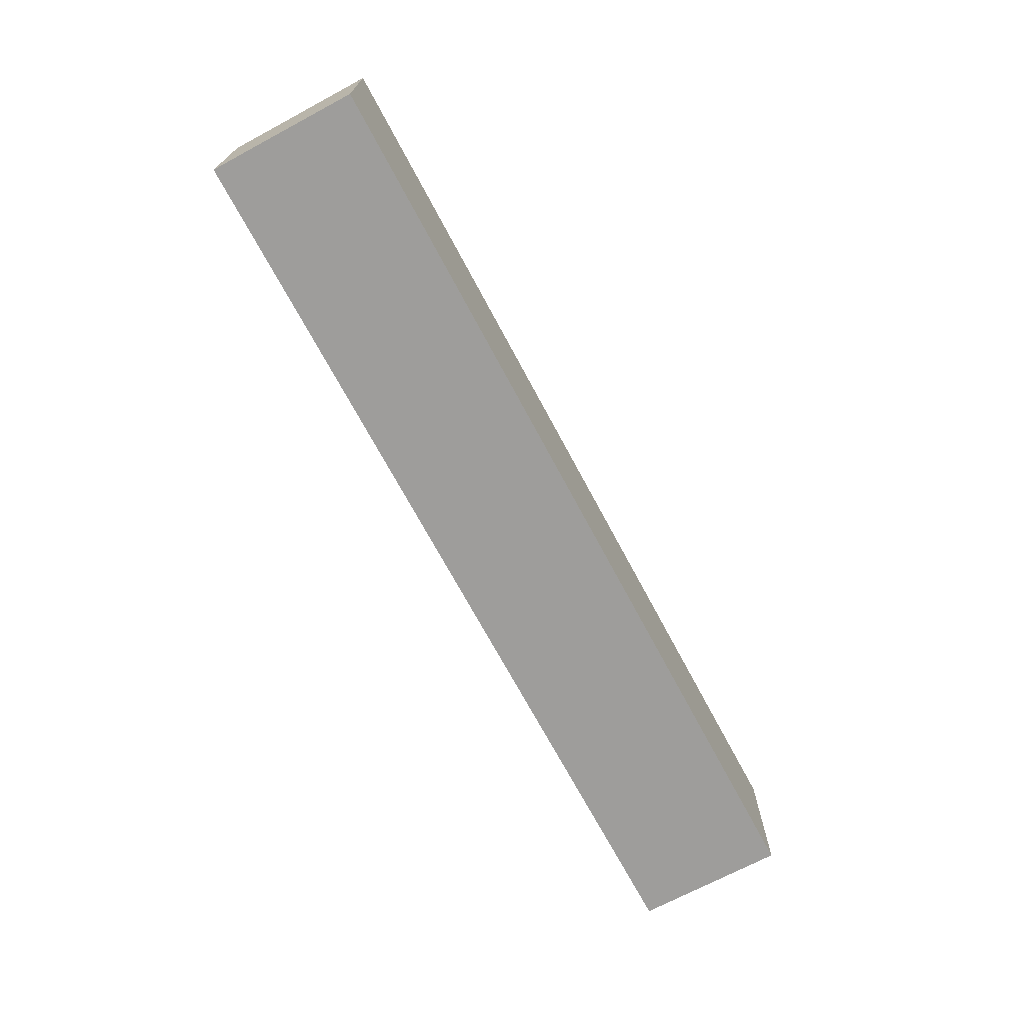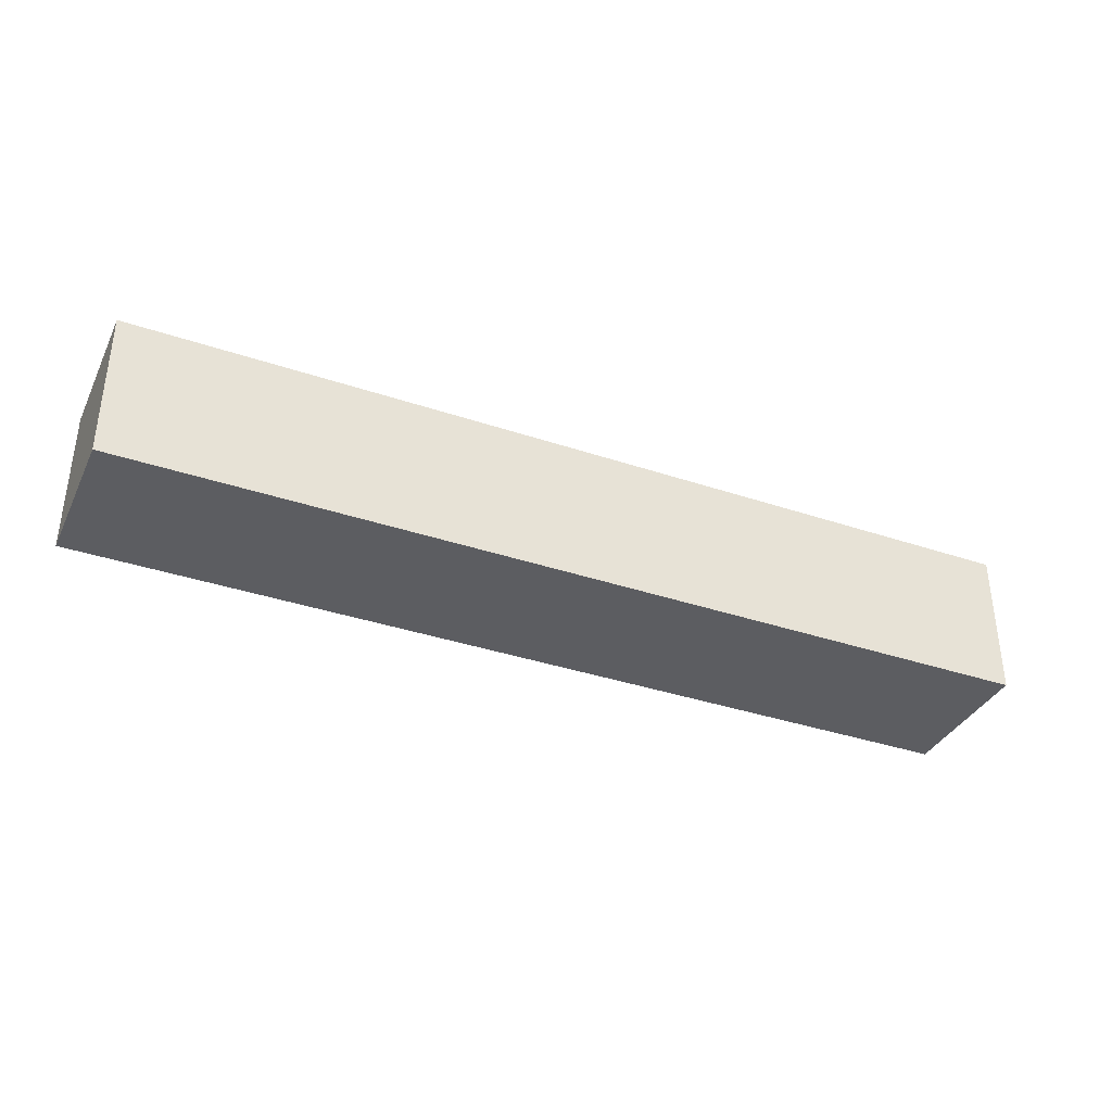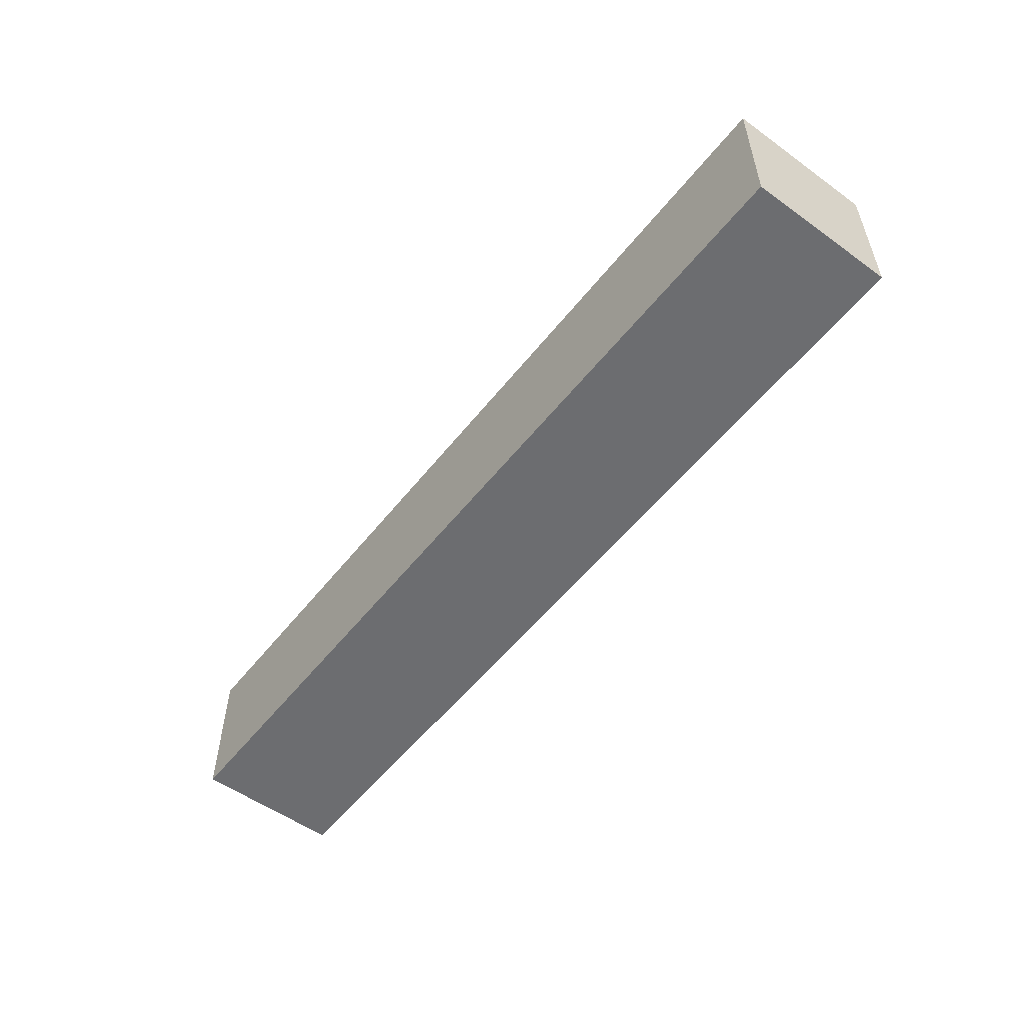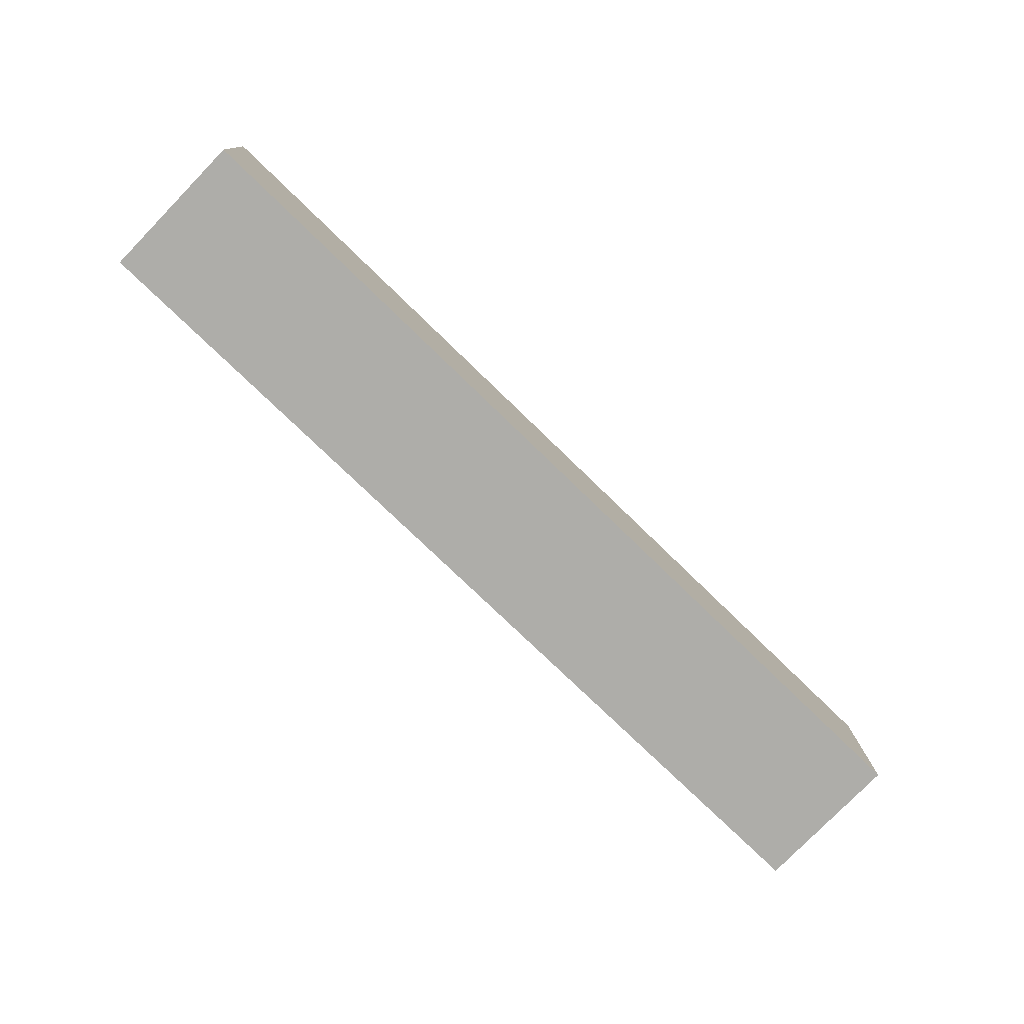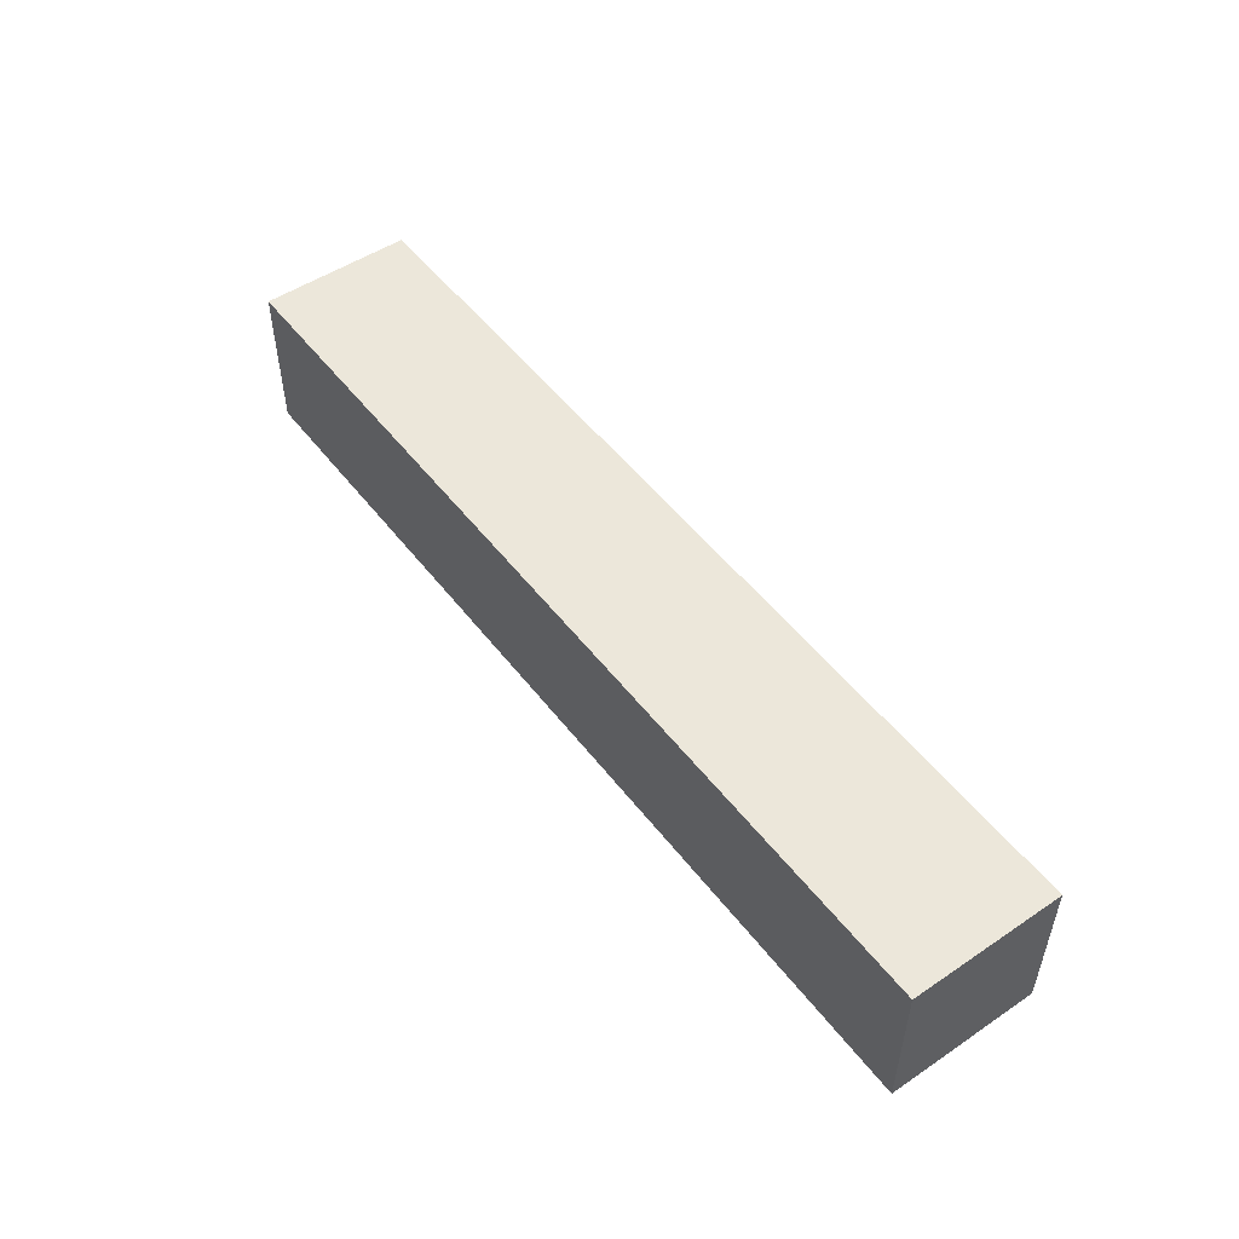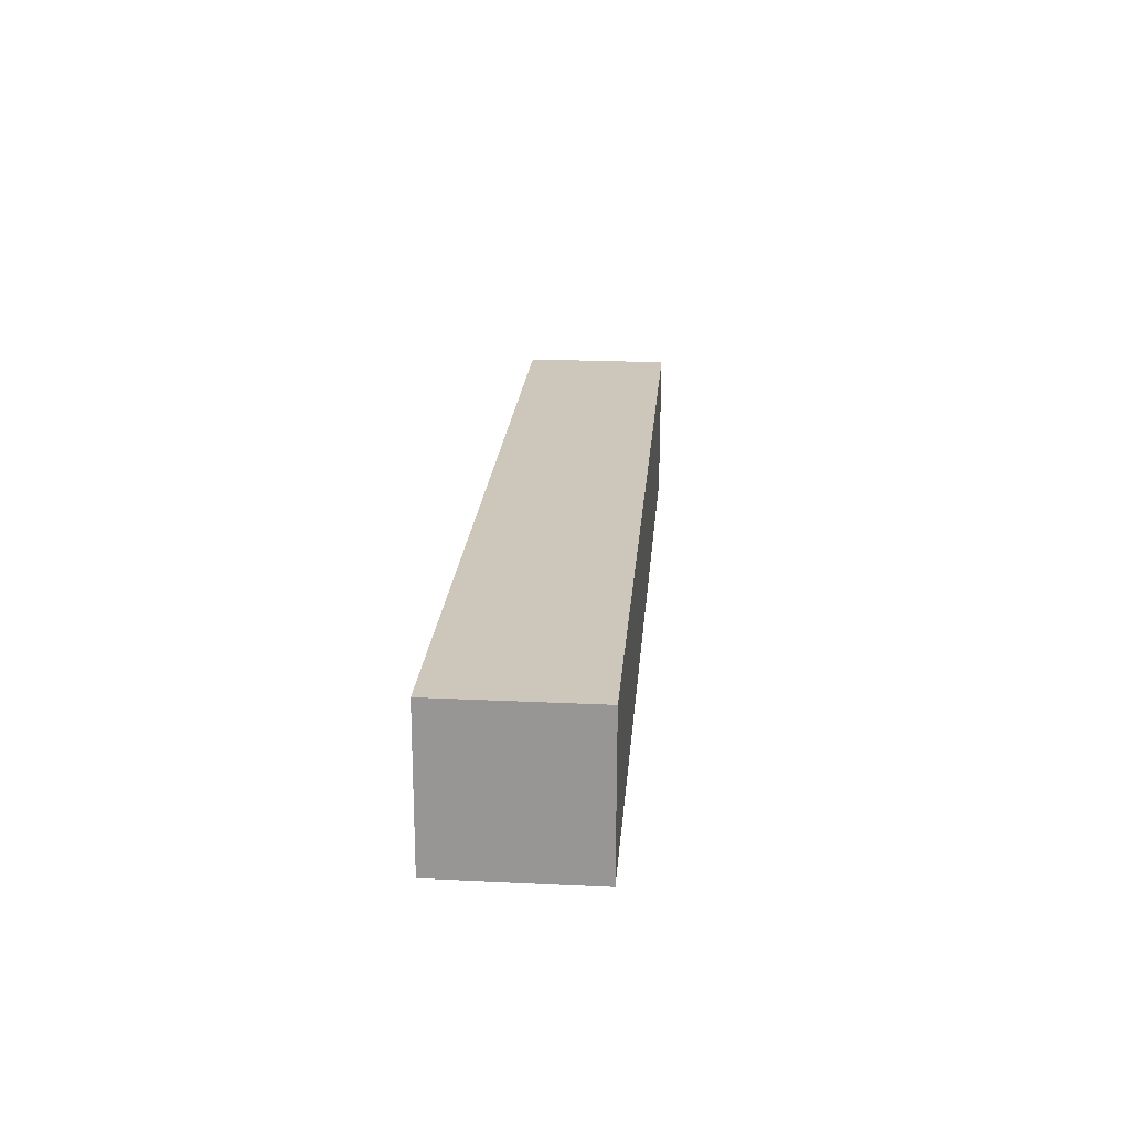
<metadata>
{"format":"obj","ext":"obj","renderer":"f3d","projection":"perspective","resolution":1024,"background":"white","views":[{"elev":-70.5,"azim":120.0,"up":"+Y"},{"elev":-36.3,"azim":158.1,"up":"+Y"},{"elev":-54.0,"azim":-125.6,"up":"+Y"},{"elev":-78.3,"azim":135.8,"up":"+Z"},{"elev":50.9,"azim":55.6,"up":"+Y"},{"elev":23.2,"azim":-85.4,"up":"+Z"}]}
</metadata>
<code>
v  0.043 1.329 1.327
v  8.194 1.329 -0.265
v  0 1.329 8.138e-17
v  8.237 1.329 1.063
v  0 0 0
v  0.043 -8.126e-17 1.327
v  8.237 -6.509e-17 1.063
v  8.194 1.623e-17 -0.265
g defaultobject
f 1 2 3
f 2 1 4
f 5 1 3
f 1 5 6
f 6 4 1
f 4 6 7
f 7 2 4
f 2 7 8
f 8 3 2
f 3 8 5
f 8 6 5
f 6 8 7

</code>
